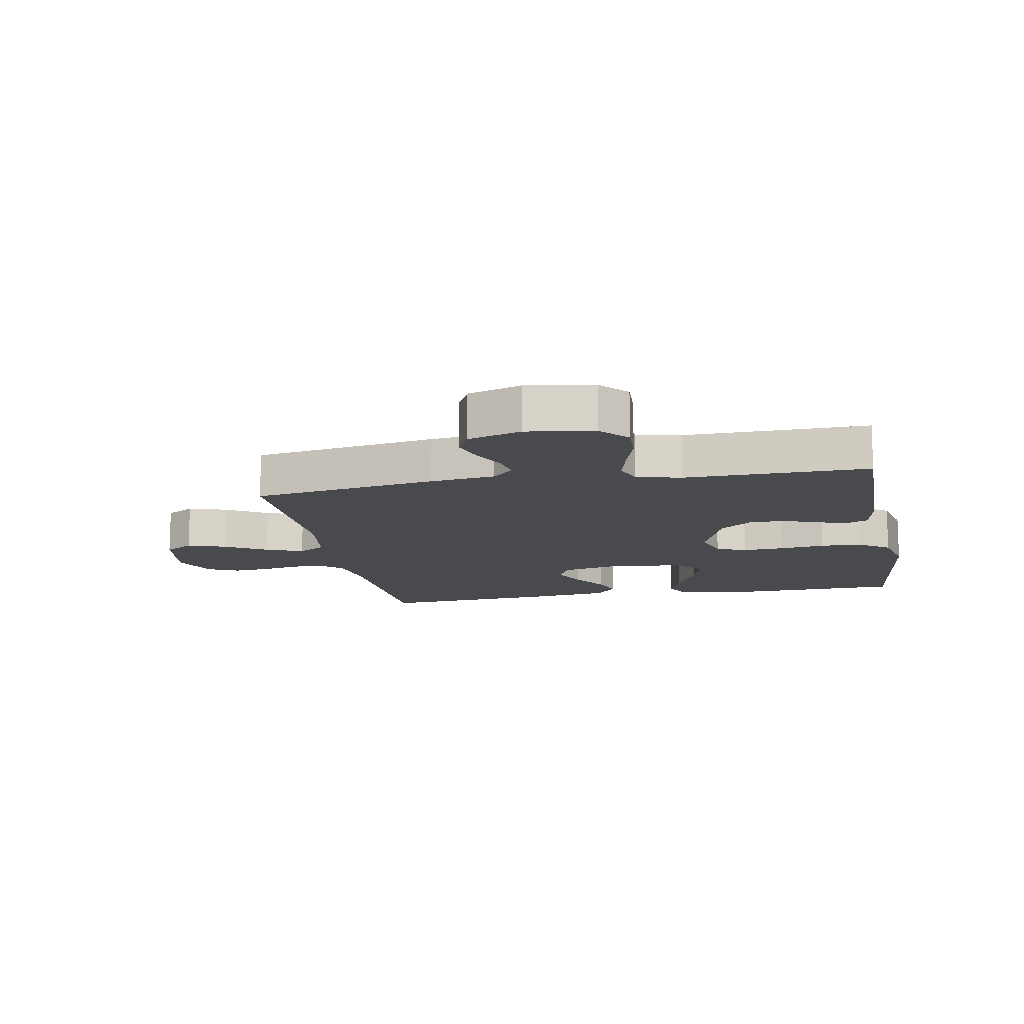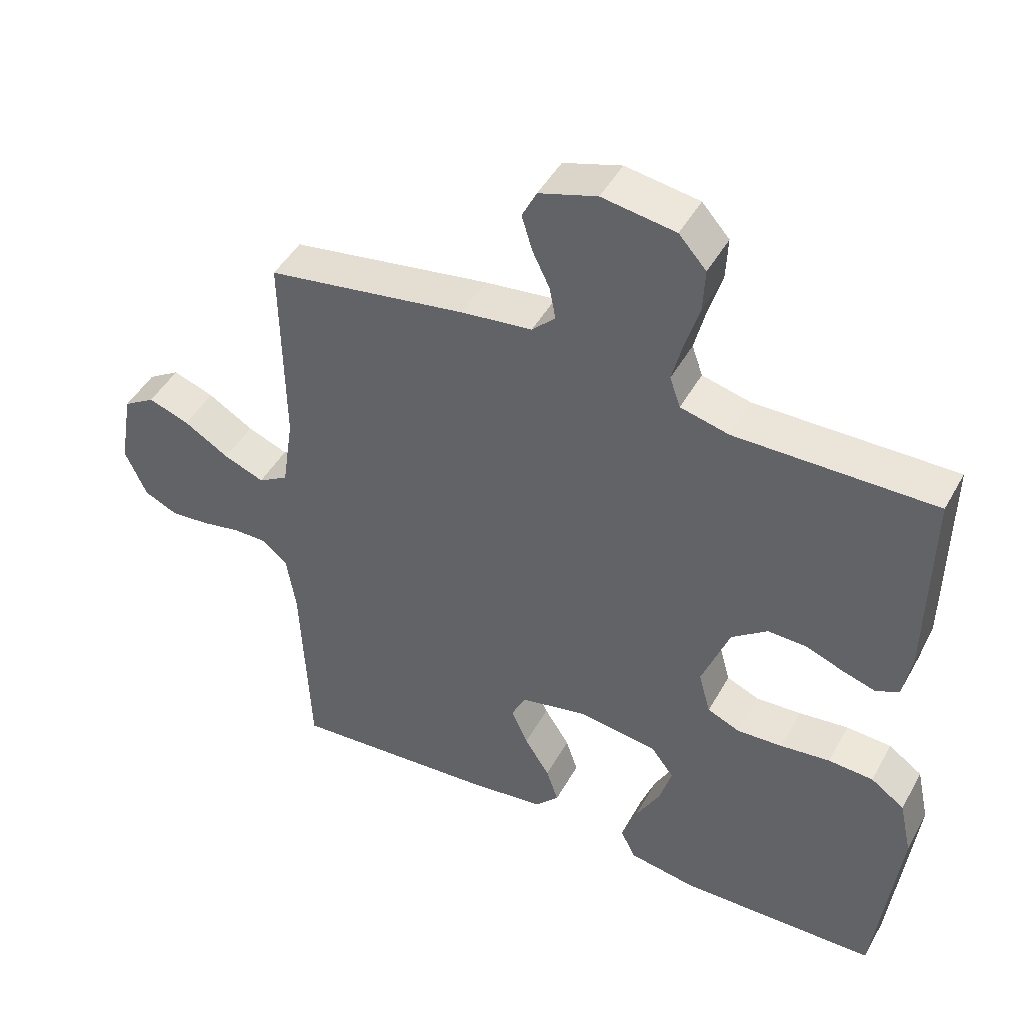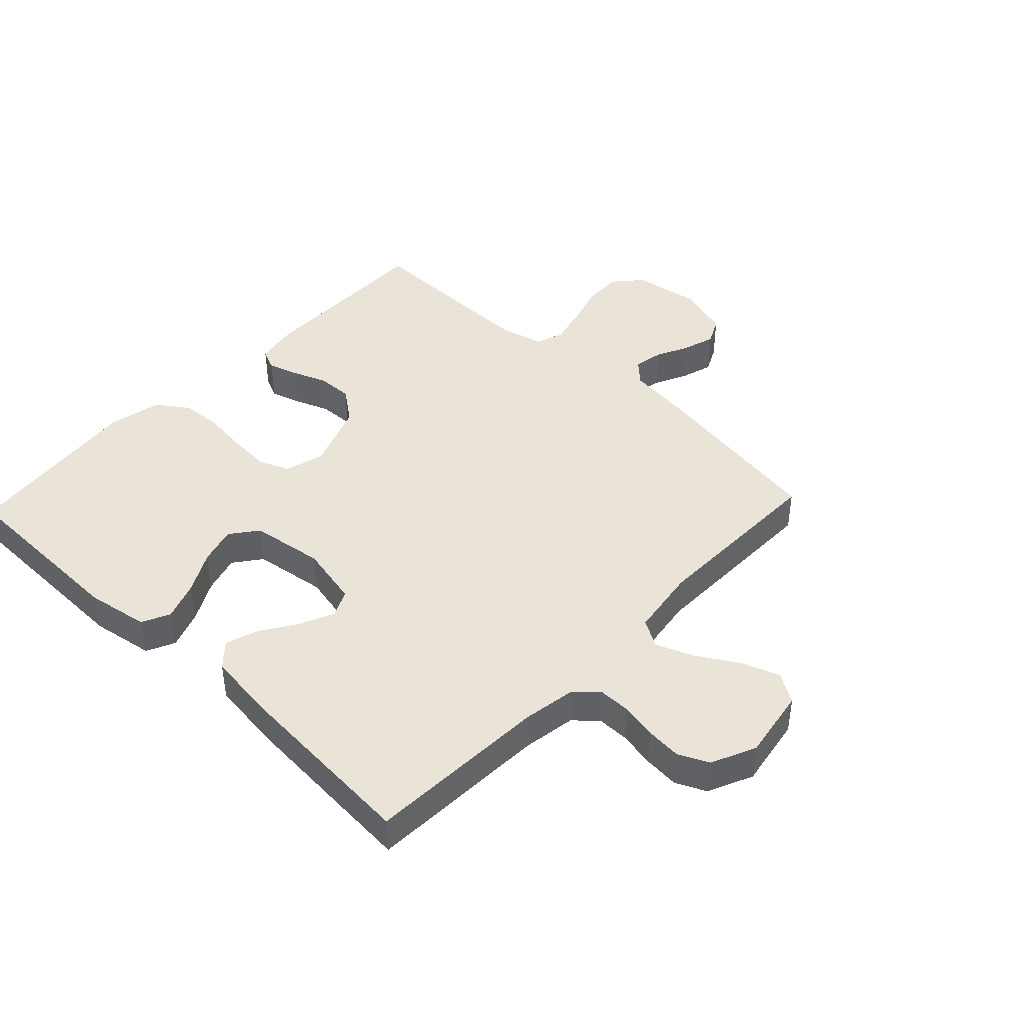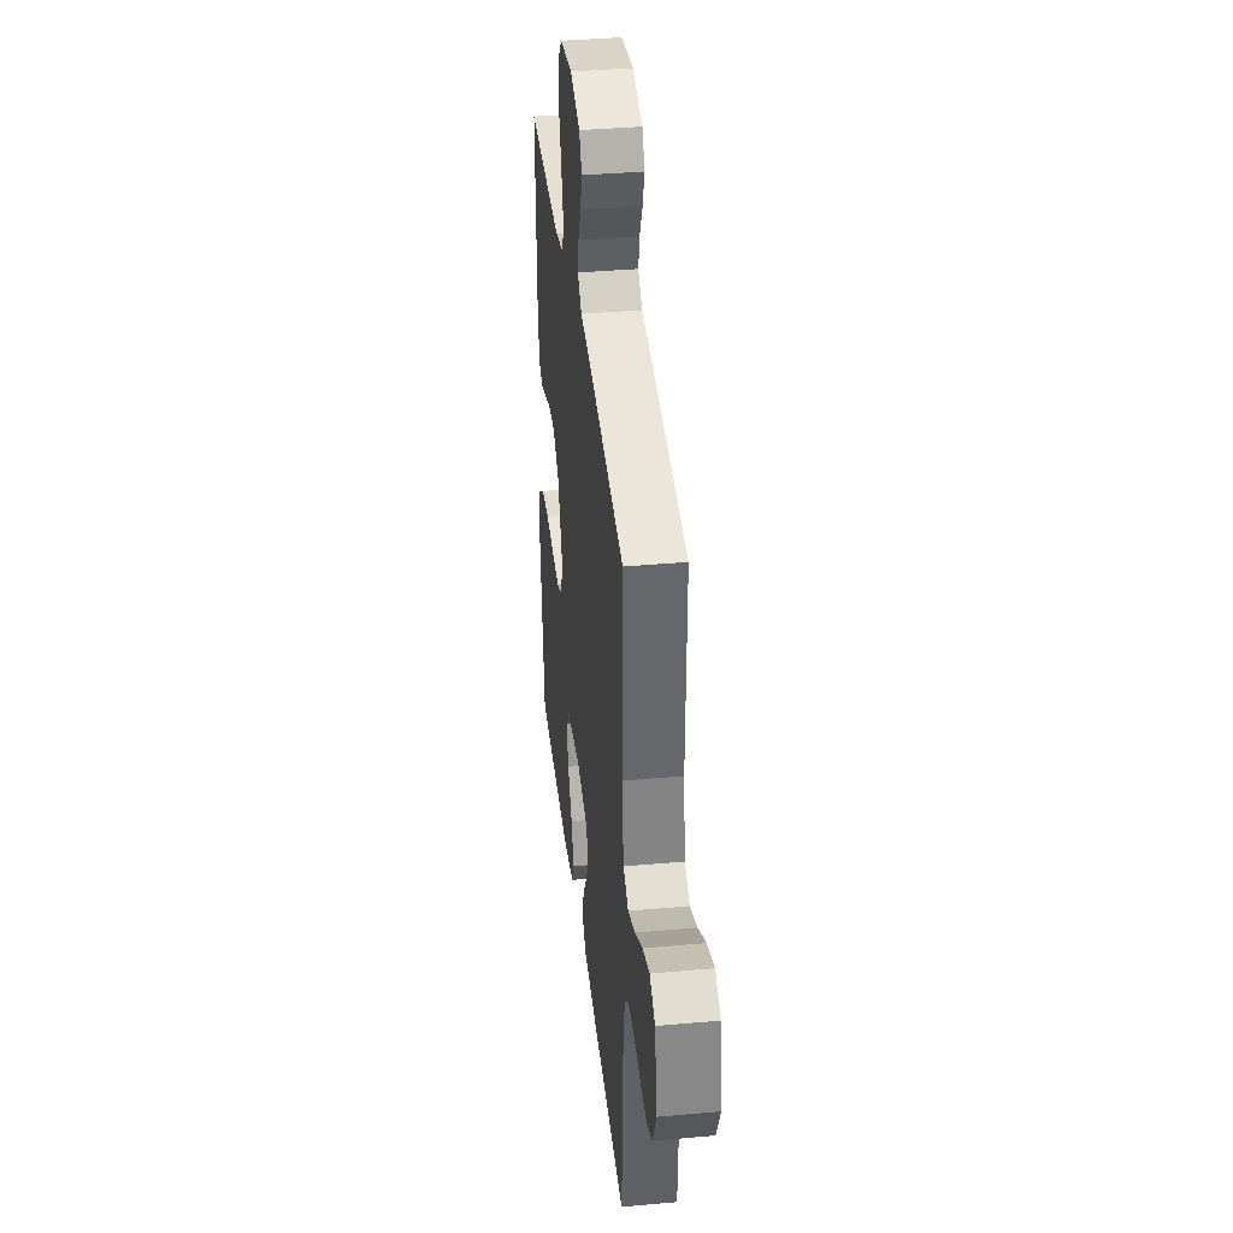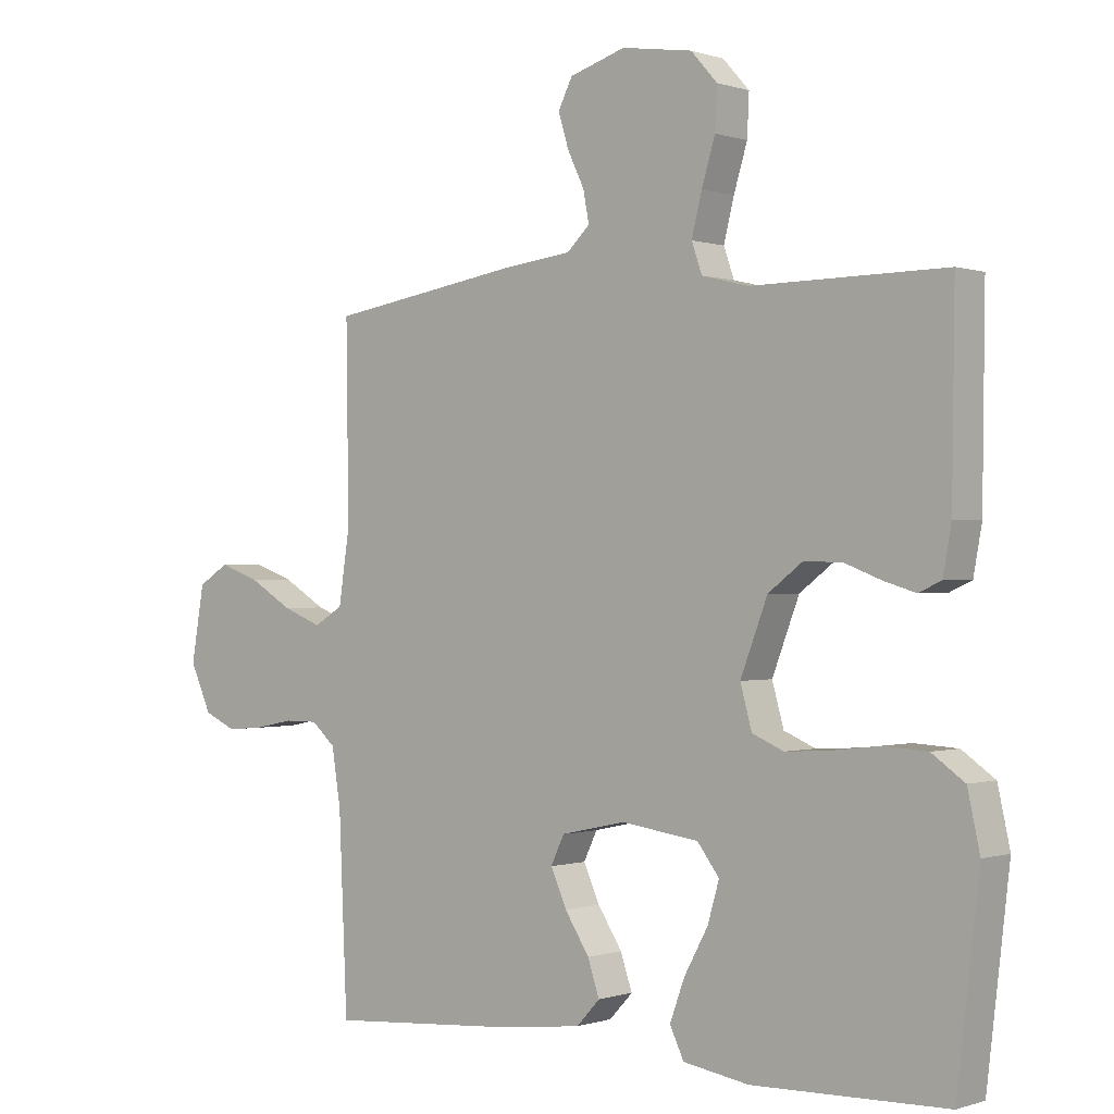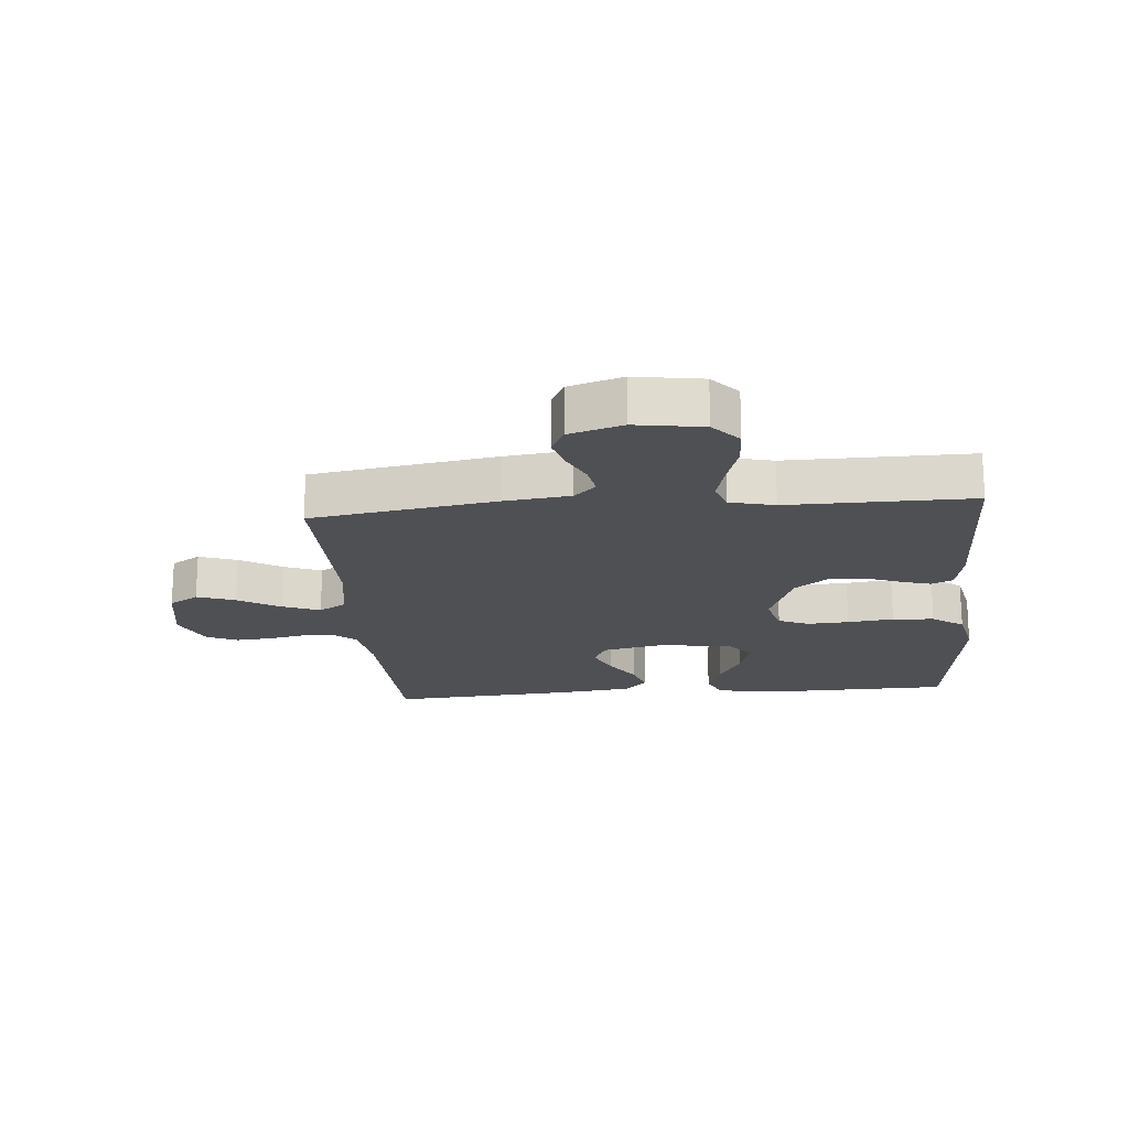
<metadata>
{"format":"obj","ext":"obj","renderer":"f3d","projection":"perspective","resolution":1024,"background":"white","views":[{"elev":-12.9,"azim":10.8,"up":"+Y"},{"elev":45.8,"azim":27.6,"up":"+Z"},{"elev":43.1,"azim":-136.6,"up":"+Y"},{"elev":37.5,"azim":-96.6,"up":"+Z"},{"elev":-0.2,"azim":39.5,"up":"+Z"},{"elev":-19.0,"azim":4.9,"up":"+Y"}]}
</metadata>
<code>
v 0.5 0.07 0.5
v 0.496 0.07 0.2
v 0.483 0.07 0.128
v 0.448 0.07 0.112
v 0.399 0.07 0.127
v 0.342 0.07 0.149
v 0.283 0.07 0.151
v 0.229 0.07 0.11
v 0.187 0.07 0
v 0.205 0.07 -0.065
v 0.254 0.07 -0.086
v 0.322 0.07 -0.082
v 0.397 0.07 -0.073
v 0.465 0.07 -0.077
v 0.516 0.07 -0.113
v 0.535 0.07 -0.2
v 0.5 0.07 -0.5
v 0.2 0.07 -0.507
v 0.098 0.07 -0.49
v 0.076 0.07 -0.444
v 0.099 0.07 -0.381
v 0.136 0.07 -0.313
v 0.154 0.07 -0.251
v 0.12 0.07 -0.206
v 0 0.07 -0.189
v -0.101 0.07 -0.211
v -0.122 0.07 -0.255
v -0.097 0.07 -0.311
v -0.059 0.07 -0.37
v -0.041 0.07 -0.424
v -0.077 0.07 -0.463
v -0.2 0.07 -0.478
v -0.5 0.07 -0.5
v -0.513 0.07 -0.2
v -0.527 0.07 -0.112
v -0.564 0.07 -0.079
v -0.616 0.07 -0.079
v -0.676 0.07 -0.091
v -0.734 0.07 -0.096
v -0.784 0.07 -0.073
v -0.817 0.07 0
v -0.797 0.07 0.117
v -0.749 0.07 0.147
v -0.687 0.07 0.125
v -0.619 0.07 0.084
v -0.558 0.07 0.06
v -0.513 0.07 0.087
v -0.496 0.07 0.2
v -0.5 0.07 0.5
v -0.2 0.07 0.548
v -0.093 0.07 0.561
v -0.058 0.07 0.595
v -0.067 0.07 0.643
v -0.093 0.07 0.697
v -0.109 0.07 0.75
v -0.087 0.07 0.794
v 0 0.07 0.821
v 0.11 0.07 0.804
v 0.151 0.07 0.758
v 0.148 0.07 0.694
v 0.127 0.07 0.625
v 0.111 0.07 0.561
v 0.127 0.07 0.515
v 0.2 0.07 0.497
v 0.5 0 0.5
v 0.496 0 0.2
v 0.483 0 0.128
v 0.448 0 0.112
v 0.399 0 0.127
v 0.342 0 0.149
v 0.283 0 0.151
v 0.229 0 0.11
v 0.187 0 0
v 0.205 0 -0.065
v 0.254 0 -0.086
v 0.322 0 -0.082
v 0.397 0 -0.073
v 0.465 0 -0.077
v 0.516 0 -0.113
v 0.535 0 -0.2
v 0.5 0 -0.5
v 0.2 0 -0.507
v 0.098 0 -0.49
v 0.076 0 -0.444
v 0.099 0 -0.381
v 0.136 0 -0.313
v 0.154 0 -0.251
v 0.12 0 -0.206
v 0 0 -0.189
v -0.101 0 -0.211
v -0.122 0 -0.255
v -0.097 0 -0.311
v -0.059 0 -0.37
v -0.041 0 -0.424
v -0.077 0 -0.463
v -0.2 0 -0.478
v -0.5 0 -0.5
v -0.513 0 -0.2
v -0.527 0 -0.112
v -0.564 0 -0.079
v -0.616 0 -0.079
v -0.676 0 -0.091
v -0.734 0 -0.096
v -0.784 0 -0.073
v -0.817 0 0
v -0.797 0 0.117
v -0.749 0 0.147
v -0.687 0 0.125
v -0.619 0 0.084
v -0.558 0 0.06
v -0.513 0 0.087
v -0.496 0 0.2
v -0.5 0 0.5
v -0.2 0 0.548
v -0.093 0 0.561
v -0.058 0 0.595
v -0.067 0 0.643
v -0.093 0 0.697
v -0.109 0 0.75
v -0.087 0 0.794
v 0 0 0.821
v 0.11 0 0.804
v 0.151 0 0.758
v 0.148 0 0.694
v 0.127 0 0.625
v 0.111 0 0.561
v 0.127 0 0.515
v 0.2 0 0.497
f 59 60 61
f 58 59 61
f 57 58 61
f 56 57 61
f 55 56 61
f 54 55 61
f 53 54 61
f 52 53 61 62
f 51 52 62 63
f 51 63 64
f 50 51 64
f 49 50 64
f 48 49 64
f 43 44 45
f 42 43 45
f 41 42 45
f 40 41 45
f 39 40 45
f 38 39 45
f 37 38 45
f 36 37 45 46
f 35 36 46 47
f 32 33 34
f 31 32 34
f 30 31 34
f 29 30 34
f 28 29 34
f 35 47 48
f 34 35 48
f 28 34 48
f 27 28 48
f 20 21 22
f 19 20 22
f 18 19 22
f 17 18 22
f 16 17 22
f 15 16 22
f 14 15 22
f 13 14 22
f 12 13 22
f 11 12 22 23
f 10 11 23 24
f 4 5 6
f 3 4 6
f 2 3 6
f 1 2 6
f 64 1 6
f 64 6 7
f 26 27 48 64
f 25 26 64
f 9 10 24 25
f 8 9 25 64
f 7 8 64
f 125 124 123
f 125 123 122
f 125 122 121
f 125 121 120
f 125 120 119
f 125 119 118
f 125 118 117
f 126 125 117 116
f 127 126 116 115
f 128 127 115
f 128 115 114
f 128 114 113
f 128 113 112
f 109 108 107
f 109 107 106
f 109 106 105
f 109 105 104
f 109 104 103
f 109 103 102
f 109 102 101
f 110 109 101 100
f 111 110 100 99
f 98 97 96
f 98 96 95
f 98 95 94
f 98 94 93
f 98 93 92
f 112 111 99
f 112 99 98
f 112 98 92
f 112 92 91
f 86 85 84
f 86 84 83
f 86 83 82
f 86 82 81
f 86 81 80
f 86 80 79
f 86 79 78
f 86 78 77
f 86 77 76
f 87 86 76 75
f 88 87 75 74
f 70 69 68
f 70 68 67
f 70 67 66
f 70 66 65
f 70 65 128
f 71 70 128
f 128 112 91 90
f 128 90 89
f 89 88 74 73
f 128 89 73 72
f 128 72 71
f 1 65 66 2
f 2 66 67 3
f 3 67 68 4
f 4 68 69 5
f 5 69 70 6
f 6 70 71 7
f 7 71 72 8
f 8 72 73 9
f 9 73 74 10
f 10 74 75 11
f 11 75 76 12
f 12 76 77 13
f 13 77 78 14
f 14 78 79 15
f 15 79 80 16
f 16 80 81 17
f 17 81 82 18
f 18 82 83 19
f 19 83 84 20
f 20 84 85 21
f 21 85 86 22
f 22 86 87 23
f 23 87 88 24
f 24 88 89 25
f 25 89 90 26
f 26 90 91 27
f 27 91 92 28
f 28 92 93 29
f 29 93 94 30
f 30 94 95 31
f 31 95 96 32
f 32 96 97 33
f 33 97 98 34
f 34 98 99 35
f 35 99 100 36
f 36 100 101 37
f 37 101 102 38
f 38 102 103 39
f 39 103 104 40
f 40 104 105 41
f 41 105 106 42
f 42 106 107 43
f 43 107 108 44
f 44 108 109 45
f 45 109 110 46
f 46 110 111 47
f 47 111 112 48
f 48 112 113 49
f 49 113 114 50
f 50 114 115 51
f 51 115 116 52
f 52 116 117 53
f 53 117 118 54
f 54 118 119 55
f 55 119 120 56
f 56 120 121 57
f 57 121 122 58
f 58 122 123 59
f 59 123 124 60
f 60 124 125 61
f 61 125 126 62
f 62 126 127 63
f 63 127 128 64
f 64 128 65 1

</code>
